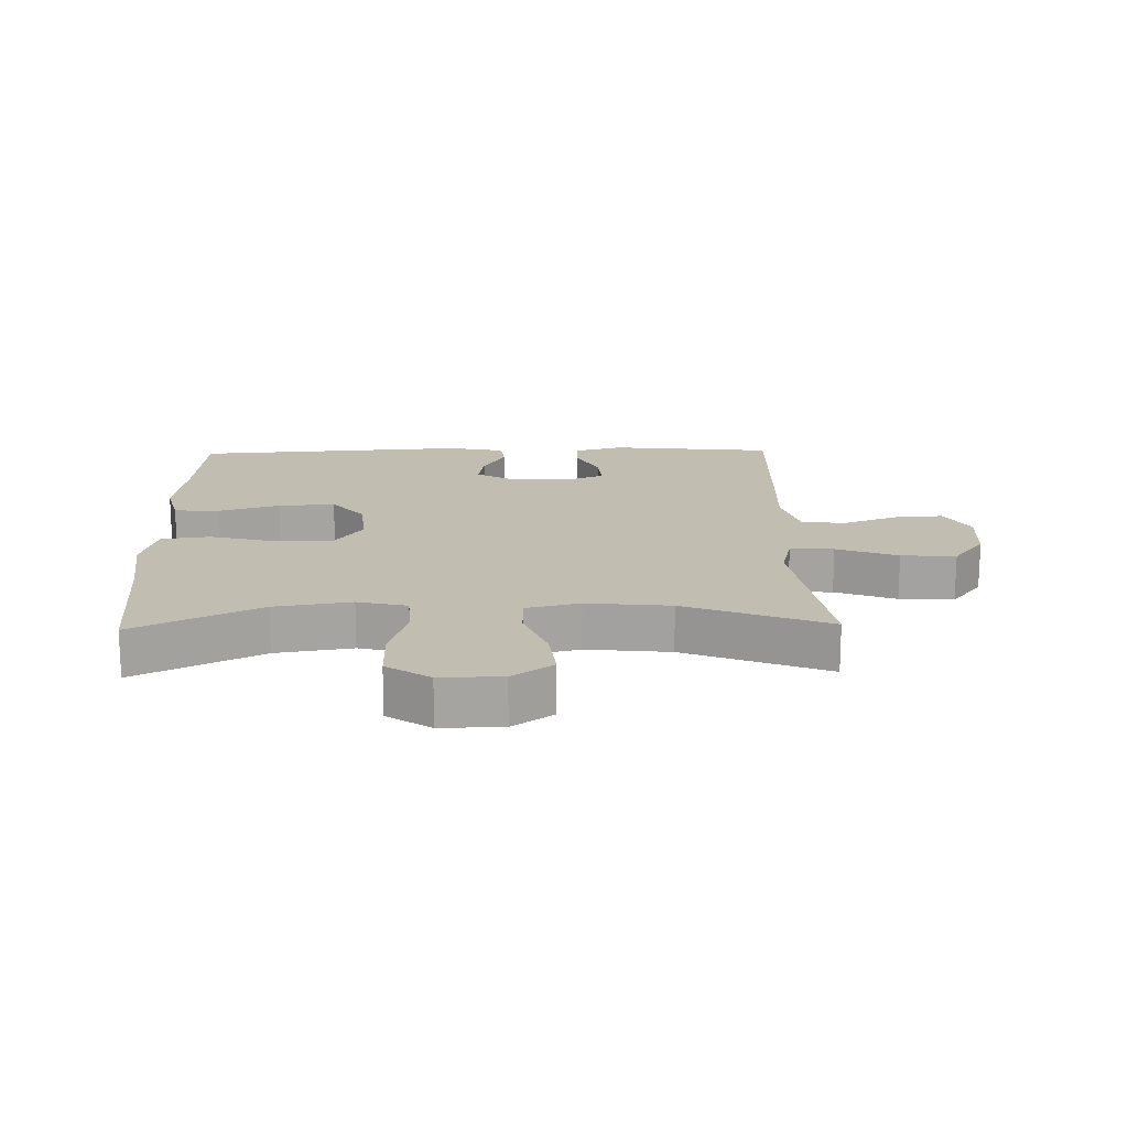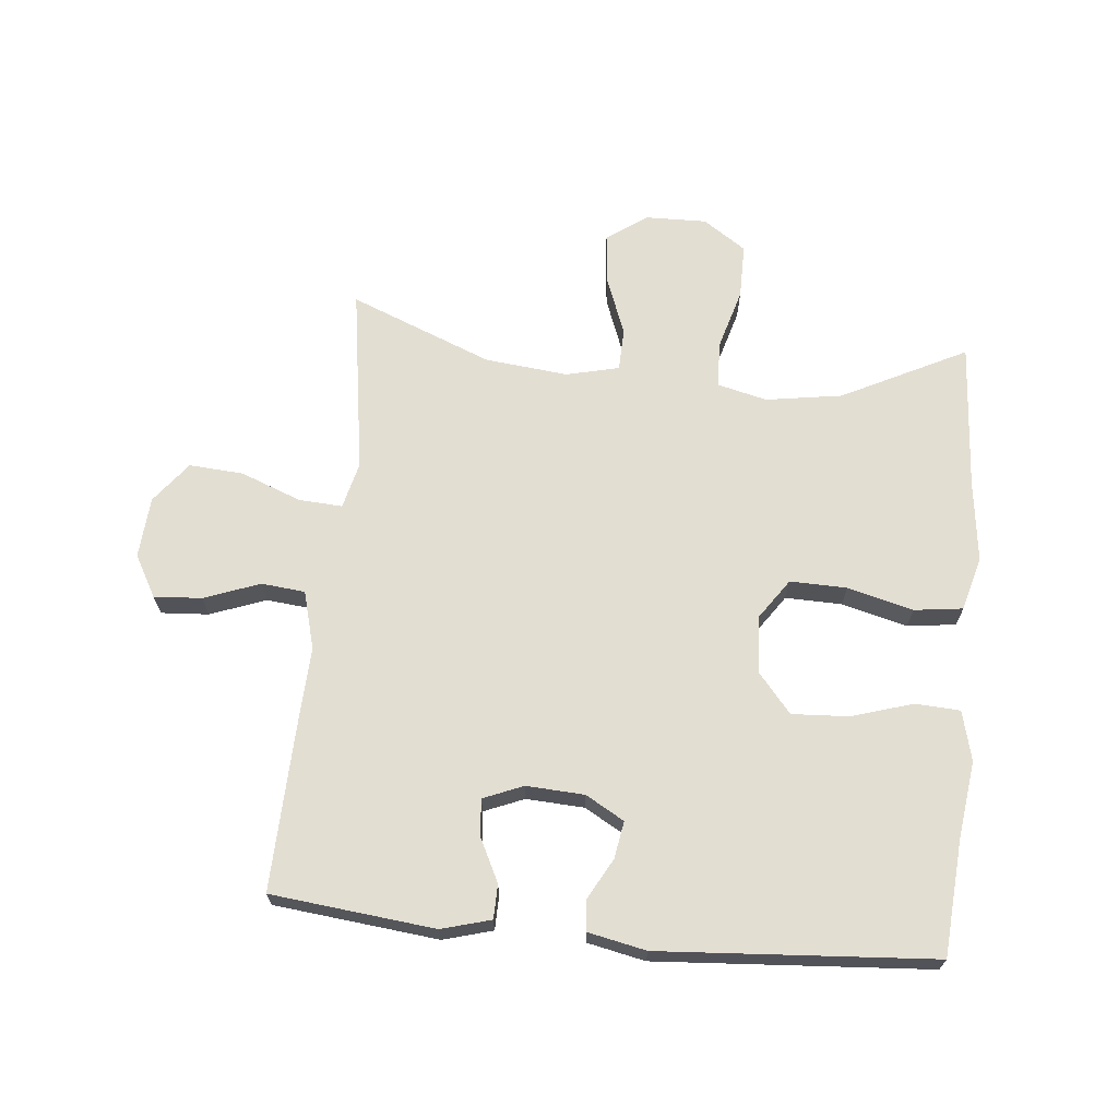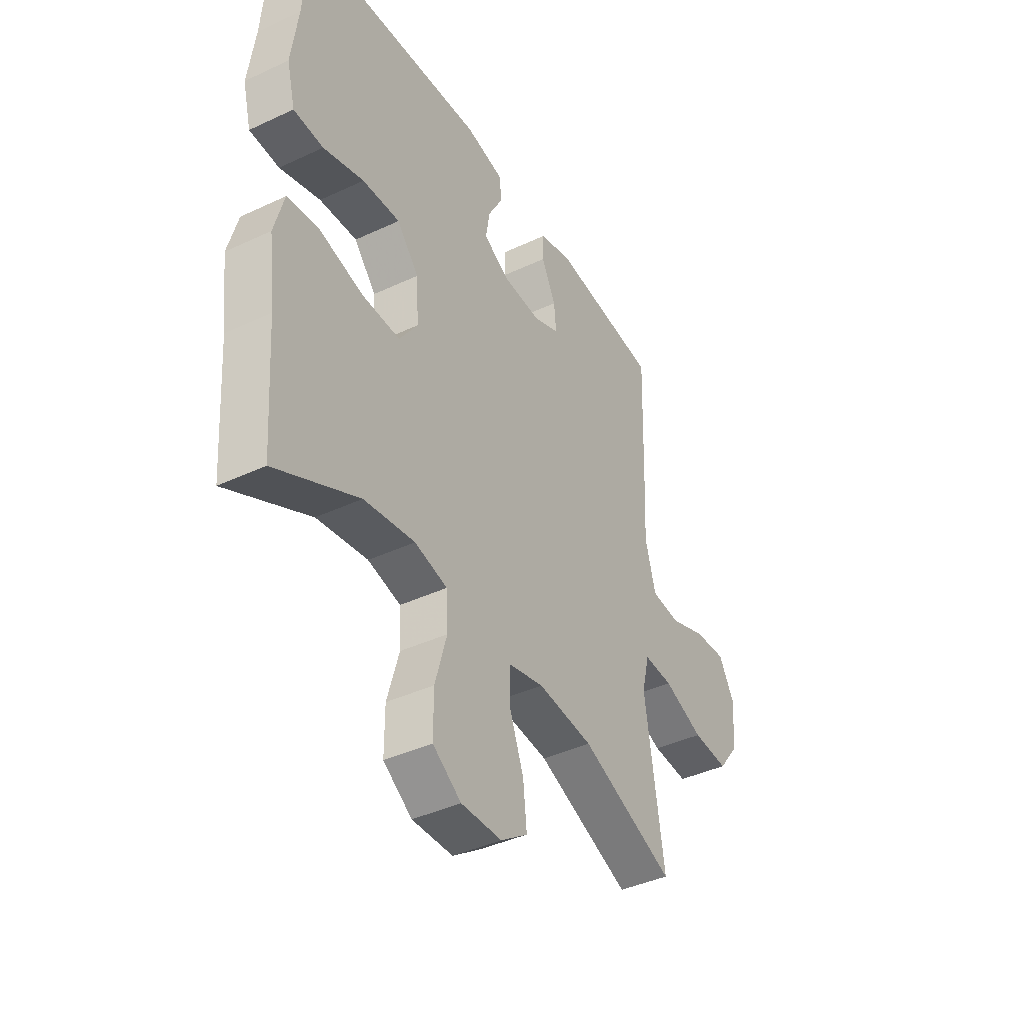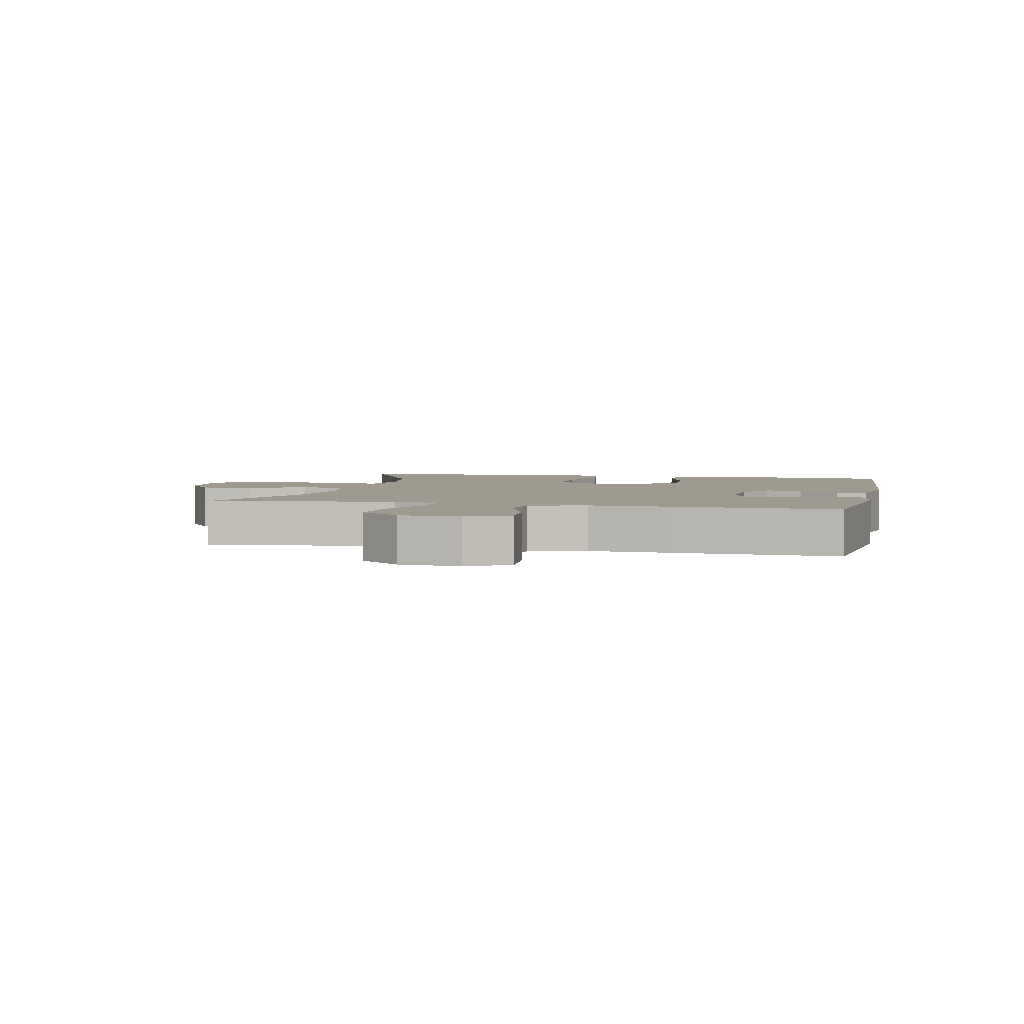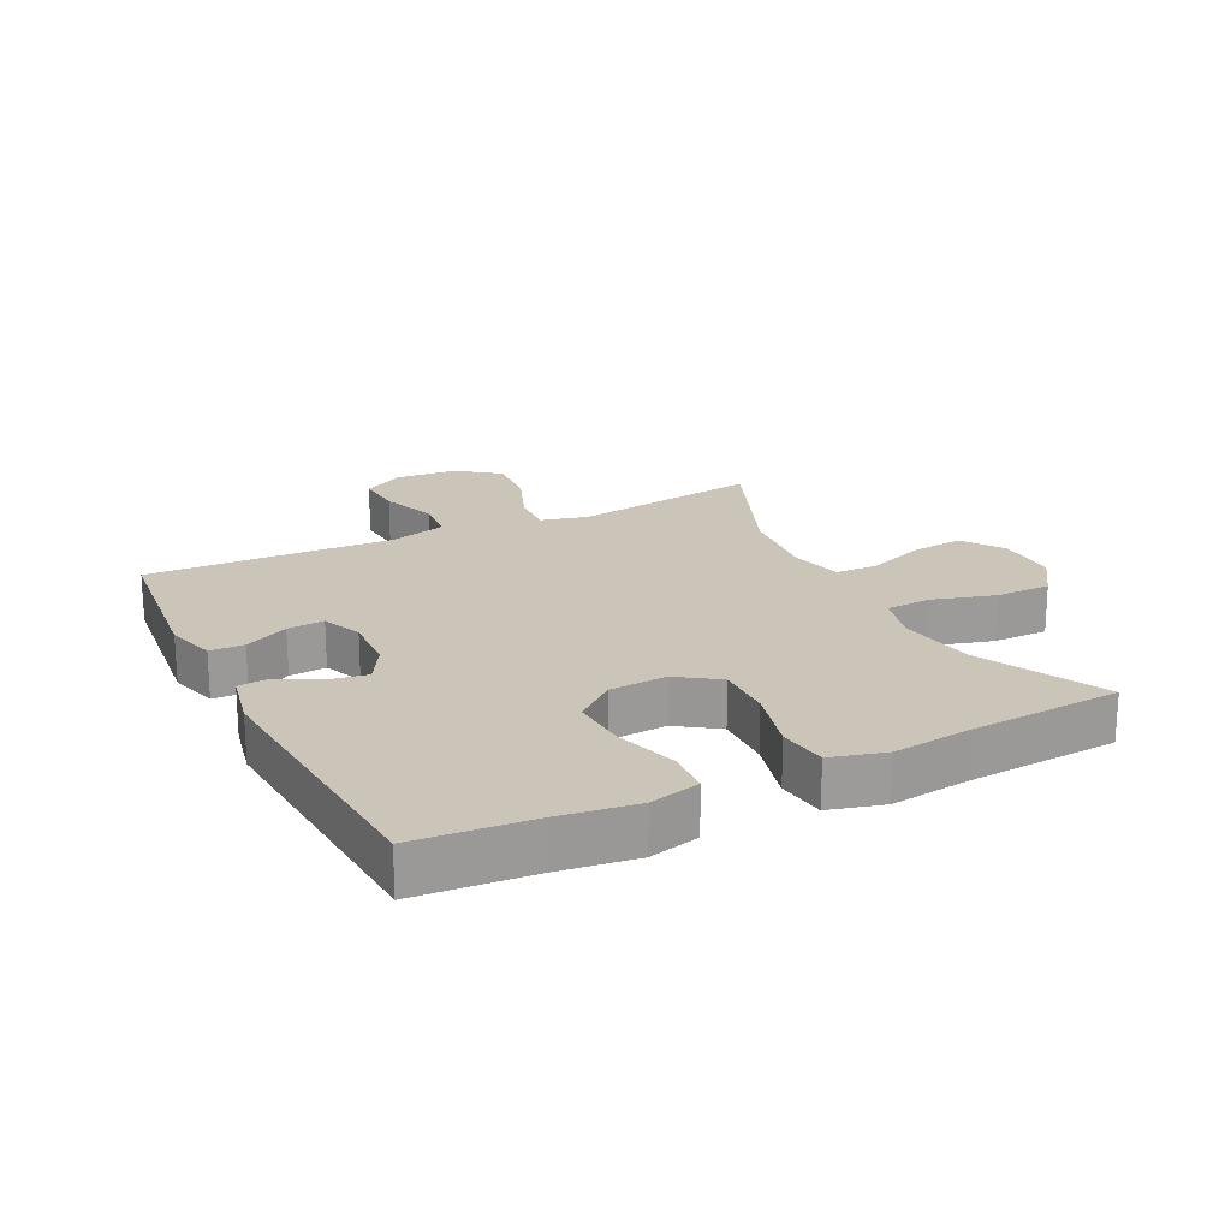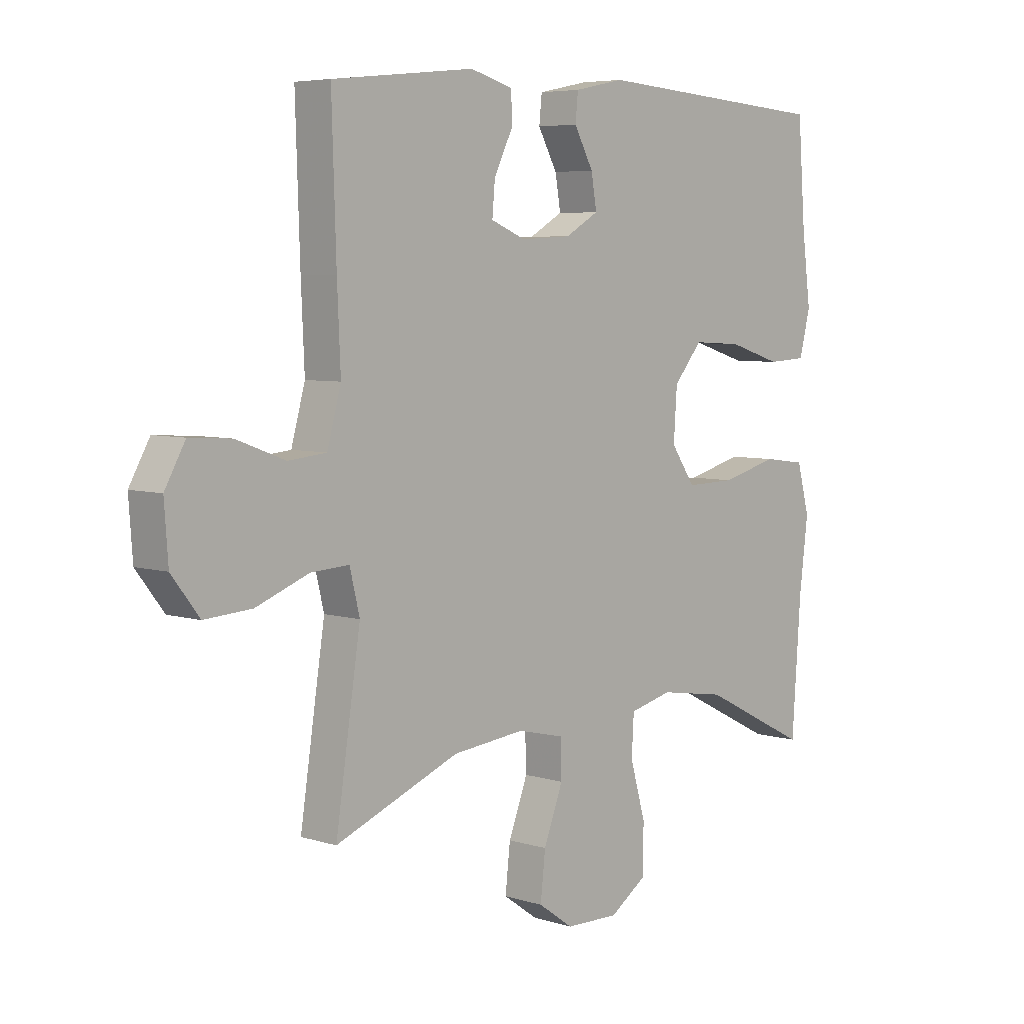
<metadata>
{"format":"obj","ext":"obj","renderer":"f3d","projection":"perspective","resolution":1024,"background":"white","views":[{"elev":16.9,"azim":178.6,"up":"+Y"},{"elev":67.5,"azim":5.6,"up":"+Y"},{"elev":-40.8,"azim":119.8,"up":"+Z"},{"elev":3.6,"azim":-77.6,"up":"+Y"},{"elev":20.5,"azim":63.6,"up":"+Y"},{"elev":5.7,"azim":-46.7,"up":"+Z"}]}
</metadata>
<code>
v 0.5 0.07 0.5
v 0.514 0.07 0.317
v 0.53 0.07 0.195
v 0.51 0.07 0.116
v 0.439 0.07 0.112
v 0.342 0.07 0.142
v 0.252 0.07 0.147
v 0.2 0.07 0.085
v 0.194 0.07 -0.006
v 0.238 0.07 -0.07
v 0.328 0.07 -0.068
v 0.432 0.07 -0.041
v 0.509 0.07 -0.051
v 0.532 0.07 -0.137
v 0.516 0.07 -0.266
v 0.5 0.07 -0.5
v 0.303 0.07 -0.401
v 0.182 0.07 -0.382
v 0.104 0.07 -0.401
v 0.1 0.07 -0.473
v 0.128 0.07 -0.571
v 0.128 0.07 -0.658
v 0.06 0.07 -0.704
v -0.037 0.07 -0.702
v -0.101 0.07 -0.657
v -0.092 0.07 -0.575
v -0.057 0.07 -0.483
v -0.059 0.07 -0.416
v -0.143 0.07 -0.396
v -0.275 0.07 -0.41
v -0.5 0.07 -0.5
v -0.473 0.07 -0.321
v -0.455 0.07 -0.203
v -0.473 0.07 -0.129
v -0.542 0.07 -0.133
v -0.638 0.07 -0.17
v -0.724 0.07 -0.176
v -0.774 0.07 -0.111
v -0.781 0.07 -0.014
v -0.744 0.07 0.052
v -0.668 0.07 0.047
v -0.58 0.07 0.014
v -0.511 0.07 0.021
v -0.486 0.07 0.112
v -0.492 0.07 0.25
v -0.5 0.07 0.5
v -0.241 0.07 0.528
v -0.163 0.07 0.506
v -0.162 0.07 0.452
v -0.196 0.07 0.383
v -0.201 0.07 0.325
v -0.138 0.07 0.299
v -0.046 0.07 0.304
v 0.015 0.07 0.339
v 0.005 0.07 0.398
v -0.03 0.07 0.462
v -0.025 0.07 0.511
v 0.066 0.07 0.53
v 0.5 0 0.5
v 0.514 0 0.317
v 0.53 0 0.195
v 0.51 0 0.116
v 0.439 0 0.112
v 0.342 0 0.142
v 0.252 0 0.147
v 0.2 0 0.085
v 0.194 0 -0.006
v 0.238 0 -0.07
v 0.328 0 -0.068
v 0.432 0 -0.041
v 0.509 0 -0.051
v 0.532 0 -0.137
v 0.516 0 -0.266
v 0.5 0 -0.5
v 0.303 0 -0.401
v 0.182 0 -0.382
v 0.104 0 -0.401
v 0.1 0 -0.473
v 0.128 0 -0.571
v 0.128 0 -0.658
v 0.06 0 -0.704
v -0.037 0 -0.702
v -0.101 0 -0.657
v -0.092 0 -0.575
v -0.057 0 -0.483
v -0.059 0 -0.416
v -0.143 0 -0.396
v -0.275 0 -0.41
v -0.5 0 -0.5
v -0.473 0 -0.321
v -0.455 0 -0.203
v -0.473 0 -0.129
v -0.542 0 -0.133
v -0.638 0 -0.17
v -0.724 0 -0.176
v -0.774 0 -0.111
v -0.781 0 -0.014
v -0.744 0 0.052
v -0.668 0 0.047
v -0.58 0 0.014
v -0.511 0 0.021
v -0.486 0 0.112
v -0.492 0 0.25
v -0.5 0 0.5
v -0.241 0 0.528
v -0.163 0 0.506
v -0.162 0 0.452
v -0.196 0 0.383
v -0.201 0 0.325
v -0.138 0 0.299
v -0.046 0 0.304
v 0.015 0 0.339
v 0.005 0 0.398
v -0.03 0 0.462
v -0.025 0 0.511
v 0.066 0 0.53
f 58 1 2
f 57 58 2
f 56 57 2
f 55 56 2
f 4 5 6
f 3 4 6
f 2 3 6
f 55 2 6
f 54 55 6
f 53 54 6 7
f 52 53 7 8
f 51 52 8 9
f 48 49 50
f 47 48 50
f 46 47 50
f 45 46 50
f 44 45 50
f 43 44 50 51
f 40 41 42
f 39 40 42
f 38 39 42
f 37 38 42
f 36 37 42
f 35 36 42
f 34 35 42 43
f 30 31 32 33
f 29 30 33 34
f 51 9 10
f 43 51 10
f 34 43 10
f 29 34 10
f 28 29 10
f 25 26 27
f 24 25 27
f 23 24 27
f 22 23 27
f 21 22 27
f 20 21 27
f 15 16 17
f 15 17 18
f 14 15 18
f 13 14 18
f 12 13 18
f 11 12 18
f 10 11 18 19
f 19 20 27 28
f 10 19 28
f 60 59 116
f 60 116 115
f 60 115 114
f 60 114 113
f 64 63 62
f 64 62 61
f 64 61 60
f 64 60 113
f 64 113 112
f 65 64 112 111
f 66 65 111 110
f 67 66 110 109
f 108 107 106
f 108 106 105
f 108 105 104
f 108 104 103
f 108 103 102
f 109 108 102 101
f 100 99 98
f 100 98 97
f 100 97 96
f 100 96 95
f 100 95 94
f 100 94 93
f 101 100 93 92
f 91 90 89 88
f 92 91 88 87
f 68 67 109
f 68 109 101
f 68 101 92
f 68 92 87
f 68 87 86
f 85 84 83
f 85 83 82
f 85 82 81
f 85 81 80
f 85 80 79
f 85 79 78
f 75 74 73
f 76 75 73
f 76 73 72
f 76 72 71
f 76 71 70
f 76 70 69
f 77 76 69 68
f 86 85 78 77
f 86 77 68
f 1 59 60 2
f 2 60 61 3
f 3 61 62 4
f 4 62 63 5
f 5 63 64 6
f 6 64 65 7
f 7 65 66 8
f 8 66 67 9
f 9 67 68 10
f 10 68 69 11
f 11 69 70 12
f 12 70 71 13
f 13 71 72 14
f 14 72 73 15
f 15 73 74 16
f 16 74 75 17
f 17 75 76 18
f 18 76 77 19
f 19 77 78 20
f 20 78 79 21
f 21 79 80 22
f 22 80 81 23
f 23 81 82 24
f 24 82 83 25
f 25 83 84 26
f 26 84 85 27
f 27 85 86 28
f 28 86 87 29
f 29 87 88 30
f 30 88 89 31
f 31 89 90 32
f 32 90 91 33
f 33 91 92 34
f 34 92 93 35
f 35 93 94 36
f 36 94 95 37
f 37 95 96 38
f 38 96 97 39
f 39 97 98 40
f 40 98 99 41
f 41 99 100 42
f 42 100 101 43
f 43 101 102 44
f 44 102 103 45
f 45 103 104 46
f 46 104 105 47
f 47 105 106 48
f 48 106 107 49
f 49 107 108 50
f 50 108 109 51
f 51 109 110 52
f 52 110 111 53
f 53 111 112 54
f 54 112 113 55
f 55 113 114 56
f 56 114 115 57
f 57 115 116 58
f 58 116 59 1

</code>
